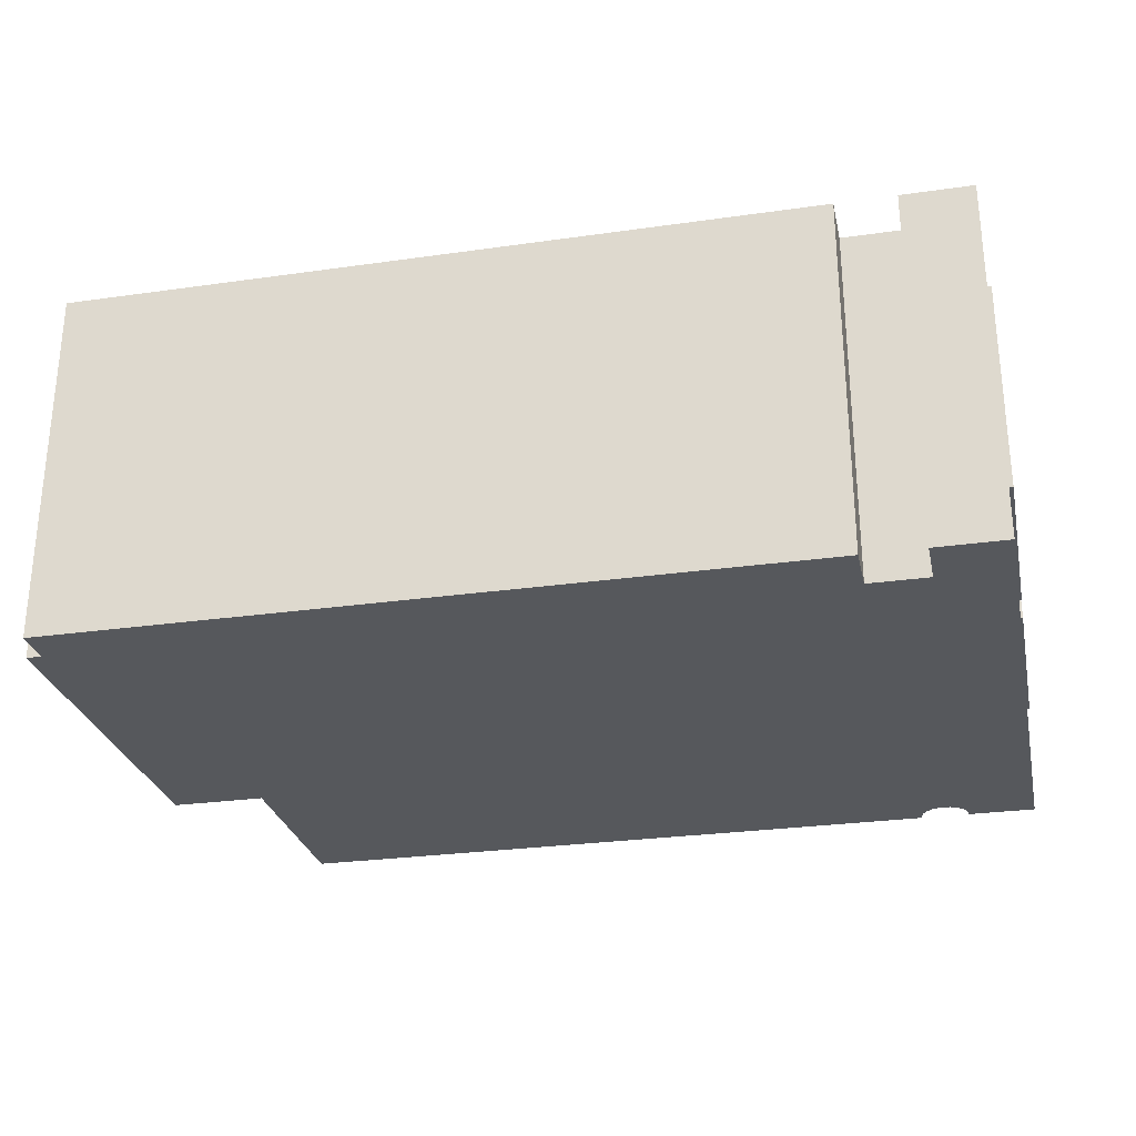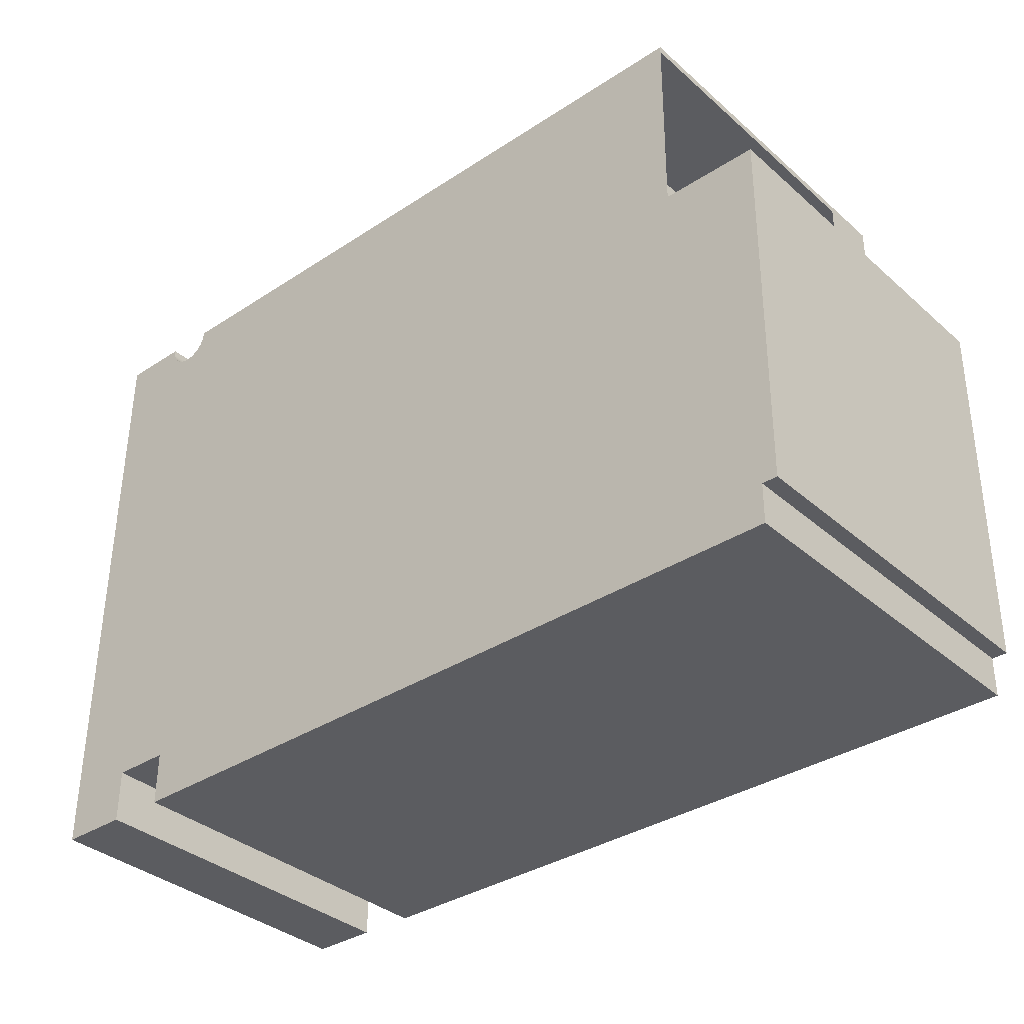
<metadata>
{"format":"obj","ext":"obj","renderer":"f3d","projection":"perspective","resolution":1024,"background":"white","views":[{"elev":-27.8,"azim":-167.3,"up":"+Y"},{"elev":-35.6,"azim":41.2,"up":"+Z"}]}
</metadata>
<code>
g Mesh1 ventana1_2_1 AUL021 Model
v -0.2447 6.41 -43.68
v -0.2124 6.41 -45.78
v -0.2624 6.41 -45.78
f 1 2 3
v -0.1947 6.41 -43.68
f 2 1 4
f 3 2 1
v -0.2624 7.01 -45.78
f 2 5 3
v -0.2124 7.01 -45.78
f 5 2 6
f 3 5 2
v -0.2628 7.06 -45.83
f 7 3 5
v -0.2628 6.36 -45.83
f 8 3 7
f 3 8 1
f 7 3 8
f 5 3 7
v -0.2443 7.06 -43.63
f 5 9 7
v -0.2447 7.01 -43.68
f 10 9 5
f 1 9 10
v -0.2443 6.36 -43.63
f 1 11 9
v -0.2532 6.36 -44.68
f 11 1 12
f 12 1 11
f 12 1 8
f 8 1 12
f 1 8 3
v -0.2128 6.36 -45.83
f 12 13 8
v -0.2032 6.36 -44.68
f 13 12 14
f 8 13 12
v -0.2628 5.52 -45.83
f 13 15 8
v -0.2128 5.52 -45.83
f 15 13 16
f 8 15 13
v -0.2627 5.652 -45.81
f 15 17 8
v -0.2627 5.517 -45.81
f 15 18 17
v -0.2624 5.01 -45.78
f 15 19 18
v -0.2628 4.96 -45.83
f 20 19 15
v -0.2532 5.01 -44.68
f 20 21 19
v -0.2532 4.96 -44.68
f 21 20 22
f 22 20 21
v -0.2032 4.96 -44.68
f 20 23 22
v -0.2128 4.96 -45.83
f 23 20 24
f 24 20 23
f 15 24 20
f 24 15 16
f 20 24 15
f 16 15 24
f 16 13 15
v -0.2127 5.652 -45.81
f 16 25 13
v -0.2127 5.517 -45.81
f 16 26 25
v -0.2124 5.01 -45.78
f 16 27 26
f 24 27 16
v -0.2036 5.01 -44.73
f 27 24 28
f 16 27 24
f 26 27 16
v -0.2125 5.517 -45.79
f 26 27 29
f 29 27 26
v -0.2124 6.31 -45.78
f 30 29 27
v -0.2125 5.652 -45.79
f 29 30 31
f 27 29 30
f 31 30 29
f 31 30 25
f 25 30 31
f 13 25 30
f 13 25 16
f 30 25 13
f 13 30 14
f 14 30 13
v -0.2036 6.31 -44.73
f 32 14 30
v -0.2032 6.31 -44.68
f 32 33 14
v -0.2032 5.01 -44.68
f 32 34 33
f 28 34 32
f 24 34 28
f 34 24 23
f 23 24 34
f 28 34 24
f 32 34 28
f 33 34 32
v -0.1947 6.31 -43.68
f 34 35 33
v -0.1947 5.01 -43.68
f 35 34 36
f 36 34 35
v -0.2447 5.01 -43.68
f 34 37 36
f 37 34 21
f 21 34 37
f 21 23 34
f 23 21 22
f 22 21 23
f 22 37 21
v -0.2443 4.96 -43.63
f 38 37 22
v -0.2444 5.517 -43.64
f 37 38 39
f 22 37 38
f 21 37 22
f 39 38 37
f 39 38 11
f 11 38 39
v -0.1943 6.36 -43.63
f 38 40 11
v -0.1943 4.96 -43.63
f 40 38 41
f 11 40 38
f 40 9 11
v -0.1943 7.06 -43.63
f 9 40 42
f 11 9 40
f 9 11 1
f 10 9 1
f 5 9 10
f 7 9 5
v -0.2128 7.06 -45.83
f 9 43 7
f 43 9 42
f 7 43 9
f 13 7 43
f 7 13 8
f 8 13 7
f 43 7 13
f 13 2 43
f 2 13 4
f 43 2 13
f 43 2 6
f 6 2 43
f 6 2 5
v -0.1947 7.01 -43.68
f 2 44 6
f 44 2 4
f 4 2 44
f 4 1 2
f 10 4 1
f 4 10 44
f 1 4 10
f 44 10 4
f 4 42 44
f 4 40 42
f 13 40 4
f 40 13 14
f 14 13 40
f 14 12 13
v -0.2532 6.31 -44.68
f 14 45 12
f 45 14 33
f 12 45 14
v -0.2536 6.31 -44.73
f 46 45 12
v -0.2536 5.01 -44.73
f 47 45 46
f 45 47 21
f 21 47 45
f 19 21 47
f 19 21 20
f 47 21 19
f 28 19 47
f 19 28 27
f 27 28 19
f 28 24 27
f 32 27 28
f 27 32 30
f 28 27 32
f 30 32 27
f 30 14 32
f 14 33 32
f 33 14 45
f 33 40 14
f 35 40 33
v -0.1944 5.652 -43.64
f 48 40 35
v -0.1944 5.517 -43.64
f 49 40 48
f 49 41 40
f 41 49 36
f 36 49 41
v -0.1946 5.517 -43.66
f 36 49 50
f 50 49 36
v -0.1946 5.652 -43.66
f 49 51 50
f 51 49 48
f 50 51 49
v -0.2446 5.652 -43.66
f 52 50 51
v -0.2446 5.517 -43.66
f 50 52 53
f 53 52 50
v -0.2447 6.31 -43.68
f 54 53 52
f 53 54 37
f 37 54 53
f 54 36 37
f 36 54 35
f 37 36 54
f 36 37 34
f 34 41 36
f 41 34 23
f 23 34 41
f 34 23 21
f 34 45 21
f 45 34 33
f 21 45 34
f 33 34 45
f 33 35 34
f 54 33 35
f 33 54 45
f 45 54 33
f 54 11 45
v -0.2444 5.652 -43.64
f 55 11 54
f 39 11 55
f 55 11 39
f 54 11 55
f 45 11 54
f 45 11 12
f 12 11 45
f 11 14 12
f 14 11 40
f 12 14 11
f 40 11 14
f 14 40 33
f 33 40 35
f 35 40 48
f 48 40 49
f 40 41 49
f 41 38 40
f 38 23 41
f 23 38 22
f 22 38 23
f 41 23 38
f 22 23 20
f 48 49 51
f 55 49 48
f 49 55 39
f 39 55 49
f 52 39 55
f 39 52 53
f 53 52 39
f 52 53 54
f 54 52 55
f 55 52 54
f 48 52 55
f 52 48 51
f 51 48 52
f 35 51 48
f 35 50 51
f 50 35 36
f 36 35 50
f 35 54 36
f 35 33 54
f 51 50 35
f 51 50 52
f 48 51 35
f 55 52 48
f 55 39 52
f 48 49 55
f 37 39 53
f 53 39 37
f 49 53 39
f 53 49 50
f 50 49 53
f 39 53 49
f 12 45 46
f 46 45 47
f 46 28 47
f 28 46 32
f 47 28 46
f 47 19 28
f 32 46 28
v -0.2624 6.31 -45.78
f 56 32 46
f 32 56 30
f 30 56 32
f 56 27 30
f 27 56 19
f 19 56 27
v -0.2625 5.517 -45.79
f 57 19 56
f 19 57 18
f 18 57 19
f 57 17 18
v -0.2625 5.652 -45.79
f 17 57 58
f 18 17 57
f 26 17 18
f 17 26 25
f 18 17 26
f 17 18 15
f 18 19 15
f 15 19 20
f 8 17 15
f 8 17 58
f 58 17 8
f 58 57 17
f 57 56 58
f 56 19 57
f 58 56 57
f 8 58 56
f 56 58 8
f 8 56 12
f 12 56 8
f 46 12 56
f 56 12 46
f 46 32 56
f 31 57 58
f 57 31 29
f 58 57 31
f 29 31 57
f 31 26 29
f 26 31 25
f 29 26 31
f 26 57 29
f 57 26 18
f 18 26 57
f 29 57 26
f 25 31 26
f 25 58 31
f 58 25 17
f 17 25 58
f 25 26 17
f 25 26 16
f 31 58 25
f 30 27 56
f 36 41 34
f 4 40 13
f 42 40 4
f 42 40 9
f 42 9 43
f 43 6 42
f 42 6 43
f 44 42 6
f 44 42 4
f 6 42 44
f 6 44 2
f 4 13 2
g Mesh2 ventana1_2_1 AUL021 Model
l 2 4
l 2 3
l 6 2
l 44 6
l 4 44
l 4 1
l 3 1
l 5 3
l 6 5
l 10 5
l 44 10
l 1 10
g Mesh3 ventana1_2_1 AUL021 Model
l 41 38
l 41 40
l 23 41
l 34 23
l 34 21
l 33 34
l 35 33
l 35 54
l 36 35
l 36 37
l 34 36
l 37 54
l 21 37
l 21 22
l 45 21
l 54 45
l 12 45
l 12 8
l 14 12
l 14 13
l 40 14
l 40 42
l 40 11
l 38 11
l 22 38
l 23 22
l 24 23
l 16 24
l 13 16
l 43 13
l 42 43
l 42 9
l 11 9
l 11 12
l 9 7
l 7 8
l 43 7
l 13 8
l 8 15
l 16 15
l 15 20
l 24 20
l 20 22
l 14 33
l 33 45
g Mesh4 ventana1_2_1 AUL021 Model
l 55 39
l 52 55
l 51 52
l 51 48
l 50 51
l 49 50
l 48 49
l 48 55
l 49 39
l 39 53
l 53 52
l 50 53
g Mesh5 ventana1_2_1 AUL021 Model
l 25 31
l 26 25
l 29 26
l 31 29
l 31 58
l 17 58
l 18 17
l 57 18
l 58 57
l 29 57
l 26 18
l 25 17
g Mesh6 ventana1_2_1 AUL021 Model
l 32 28
l 32 30
l 32 46
l 46 47
l 46 56
l 56 19
l 30 56
l 30 27
l 27 28
l 27 19
l 19 47
l 28 47
g Mesh7 ventana1_2_2 AUL021 Model
v -0.2666 6.41 -46.28
v -0.2343 6.41 -48.38
v -0.2843 6.41 -48.38
f 59 60 61
v -0.2166 6.41 -46.28
f 60 59 62
f 61 60 59
v -0.2843 7.01 -48.38
f 60 63 61
v -0.2343 7.01 -48.38
f 63 60 64
f 61 63 60
v -0.2847 7.06 -48.43
f 65 61 63
v -0.2847 6.36 -48.43
f 66 61 65
f 61 66 59
f 65 61 66
f 63 61 65
v -0.2662 7.06 -46.23
f 63 67 65
v -0.2666 7.01 -46.28
f 68 67 63
f 59 67 68
v -0.2662 6.36 -46.23
f 59 69 67
v -0.275 6.36 -47.28
f 69 59 70
f 70 59 69
f 70 59 66
f 66 59 70
f 59 66 61
v -0.2347 6.36 -48.43
f 70 71 66
v -0.225 6.36 -47.28
f 71 70 72
f 66 71 70
v -0.2847 5.52 -48.43
f 71 73 66
v -0.2347 5.52 -48.43
f 73 71 74
f 66 73 71
v -0.2845 5.652 -48.41
f 73 75 66
v -0.2845 5.517 -48.41
f 73 76 75
v -0.2843 5.01 -48.38
f 73 77 76
v -0.2847 4.96 -48.43
f 78 77 73
v -0.275 5.01 -47.28
f 78 79 77
v -0.275 4.96 -47.28
f 79 78 80
f 80 78 79
v -0.225 4.96 -47.28
f 78 81 80
v -0.2347 4.96 -48.43
f 81 78 82
f 82 78 81
f 73 82 78
f 82 73 74
f 78 82 73
f 74 73 82
f 74 71 73
v -0.2345 5.652 -48.41
f 74 83 71
v -0.2345 5.517 -48.41
f 74 84 83
v -0.2343 5.01 -48.38
f 74 85 84
f 82 85 74
v -0.2255 5.01 -47.33
f 85 82 86
f 74 85 82
f 84 85 74
v -0.2344 5.517 -48.39
f 84 85 87
f 87 85 84
v -0.2343 6.31 -48.38
f 88 87 85
v -0.2344 5.652 -48.39
f 87 88 89
f 85 87 88
f 89 88 87
f 89 88 83
f 83 88 89
f 71 83 88
f 71 83 74
f 88 83 71
f 71 88 72
f 72 88 71
v -0.2255 6.31 -47.33
f 90 72 88
v -0.225 6.31 -47.28
f 90 91 72
v -0.225 5.01 -47.28
f 90 92 91
f 86 92 90
f 82 92 86
f 92 82 81
f 81 82 92
f 86 92 82
f 90 92 86
f 91 92 90
v -0.2166 6.31 -46.28
f 92 93 91
v -0.2166 5.01 -46.28
f 93 92 94
f 94 92 93
v -0.2666 5.01 -46.28
f 92 95 94
f 95 92 79
f 79 92 95
f 79 81 92
f 81 79 80
f 80 79 81
f 80 95 79
v -0.2662 4.96 -46.23
f 96 95 80
v -0.2663 5.517 -46.24
f 95 96 97
f 80 95 96
f 79 95 80
f 97 96 95
f 97 96 69
f 69 96 97
v -0.2162 6.36 -46.23
f 96 98 69
v -0.2162 4.96 -46.23
f 98 96 99
f 69 98 96
f 98 67 69
v -0.2162 7.06 -46.23
f 67 98 100
f 69 67 98
f 67 69 59
f 68 67 59
f 63 67 68
f 65 67 63
v -0.2347 7.06 -48.43
f 67 101 65
f 101 67 100
f 65 101 67
f 71 65 101
f 65 71 66
f 66 71 65
f 101 65 71
f 71 60 101
f 60 71 62
f 101 60 71
f 101 60 64
f 64 60 101
f 64 60 63
v -0.2166 7.01 -46.28
f 60 102 64
f 102 60 62
f 62 60 102
f 62 59 60
f 68 62 59
f 62 68 102
f 59 62 68
f 102 68 62
f 62 100 102
f 62 98 100
f 71 98 62
f 98 71 72
f 72 71 98
f 72 70 71
v -0.275 6.31 -47.28
f 72 103 70
f 103 72 91
f 70 103 72
v -0.2754 6.31 -47.33
f 104 103 70
v -0.2754 5.01 -47.33
f 105 103 104
f 103 105 79
f 79 105 103
f 77 79 105
f 77 79 78
f 105 79 77
f 86 77 105
f 77 86 85
f 85 86 77
f 86 82 85
f 90 85 86
f 85 90 88
f 86 85 90
f 88 90 85
f 88 72 90
f 72 91 90
f 91 72 103
f 91 98 72
f 93 98 91
v -0.2163 5.652 -46.24
f 106 98 93
v -0.2163 5.517 -46.24
f 107 98 106
f 107 99 98
f 99 107 94
f 94 107 99
v -0.2165 5.517 -46.26
f 94 107 108
f 108 107 94
v -0.2165 5.652 -46.26
f 107 109 108
f 109 107 106
f 108 109 107
v -0.2665 5.652 -46.26
f 110 108 109
v -0.2665 5.517 -46.26
f 108 110 111
f 111 110 108
v -0.2666 6.31 -46.28
f 112 111 110
f 111 112 95
f 95 112 111
f 112 94 95
f 94 112 93
f 95 94 112
f 94 95 92
f 92 99 94
f 99 92 81
f 81 92 99
f 92 81 79
f 92 103 79
f 103 92 91
f 79 103 92
f 91 92 103
f 91 93 92
f 112 91 93
f 91 112 103
f 103 112 91
f 112 69 103
v -0.2663 5.652 -46.24
f 113 69 112
f 97 69 113
f 113 69 97
f 112 69 113
f 103 69 112
f 103 69 70
f 70 69 103
f 69 72 70
f 72 69 98
f 70 72 69
f 98 69 72
f 72 98 91
f 91 98 93
f 93 98 106
f 106 98 107
f 98 99 107
f 99 96 98
f 96 81 99
f 81 96 80
f 80 96 81
f 99 81 96
f 80 81 78
f 106 107 109
f 113 107 106
f 107 113 97
f 97 113 107
f 110 97 113
f 97 110 111
f 111 110 97
f 110 111 112
f 112 110 113
f 113 110 112
f 106 110 113
f 110 106 109
f 109 106 110
f 93 109 106
f 93 108 109
f 108 93 94
f 94 93 108
f 93 112 94
f 93 91 112
f 109 108 93
f 109 108 110
f 106 109 93
f 113 110 106
f 113 97 110
f 106 107 113
f 95 97 111
f 111 97 95
f 107 111 97
f 111 107 108
f 108 107 111
f 97 111 107
f 70 103 104
f 104 103 105
f 104 86 105
f 86 104 90
f 105 86 104
f 105 77 86
f 90 104 86
v -0.2843 6.31 -48.38
f 114 90 104
f 90 114 88
f 88 114 90
f 114 85 88
f 85 114 77
f 77 114 85
v -0.2844 5.517 -48.39
f 115 77 114
f 77 115 76
f 76 115 77
f 115 75 76
v -0.2844 5.652 -48.39
f 75 115 116
f 76 75 115
f 84 75 76
f 75 84 83
f 76 75 84
f 75 76 73
f 76 77 73
f 73 77 78
f 66 75 73
f 66 75 116
f 116 75 66
f 116 115 75
f 115 114 116
f 114 77 115
f 116 114 115
f 66 116 114
f 114 116 66
f 66 114 70
f 70 114 66
f 104 70 114
f 114 70 104
f 104 90 114
f 89 115 116
f 115 89 87
f 116 115 89
f 87 89 115
f 89 84 87
f 84 89 83
f 87 84 89
f 84 115 87
f 115 84 76
f 76 84 115
f 87 115 84
f 83 89 84
f 83 116 89
f 116 83 75
f 75 83 116
f 83 84 75
f 83 84 74
f 89 116 83
f 88 85 114
f 94 99 92
f 62 98 71
f 100 98 62
f 100 98 67
f 100 67 101
f 101 64 100
f 100 64 101
f 102 100 64
f 102 100 62
f 64 100 102
f 64 102 60
f 62 71 60
g Mesh8 ventana1_2_2 AUL021 Model
l 60 62
l 60 61
l 64 60
l 102 64
l 62 102
l 62 59
l 61 59
l 63 61
l 64 63
l 68 63
l 102 68
l 59 68
g Mesh9 ventana1_2_2 AUL021 Model
l 99 96
l 99 98
l 81 99
l 92 81
l 92 79
l 91 92
l 93 91
l 93 112
l 94 93
l 94 95
l 92 94
l 95 112
l 79 95
l 79 80
l 103 79
l 112 103
l 70 103
l 70 66
l 72 70
l 72 71
l 98 72
l 98 100
l 98 69
l 96 69
l 80 96
l 81 80
l 82 81
l 74 82
l 71 74
l 101 71
l 100 101
l 100 67
l 69 67
l 69 70
l 67 65
l 65 66
l 101 65
l 71 66
l 66 73
l 74 73
l 73 78
l 82 78
l 78 80
l 72 91
l 91 103
g Mesh10 ventana1_2_2 AUL021 Model
l 113 97
l 110 113
l 109 110
l 109 106
l 108 109
l 107 108
l 106 107
l 106 113
l 107 97
l 97 111
l 111 110
l 108 111
g Mesh11 ventana1_2_2 AUL021 Model
l 83 89
l 84 83
l 87 84
l 89 87
l 89 116
l 75 116
l 76 75
l 115 76
l 116 115
l 87 115
l 84 76
l 83 75
g Mesh12 ventana1_2_2 AUL021 Model
l 90 86
l 90 88
l 90 104
l 104 105
l 104 114
l 114 77
l 88 114
l 88 85
l 85 86
l 85 77
l 77 105
l 86 105
g Mesh13 AUL021 Model
v 1.039 4.06 -48.64
v 0.4954 4.06 -43.07
v 0.4586 4.06 -48.64
f 117 118 119
v 0.5034 4.06 -43.13
f 118 117 120
f 119 118 117
v 0.4541 4.06 -49.17
f 118 121 119
v -0.1894 4.06 -43.05
f 122 121 118
v -0.1943 4.06 -43.63
f 123 121 122
v -0.2128 4.06 -45.83
f 124 121 123
v -0.2162 4.06 -46.23
f 125 121 124
v -0.2347 4.06 -48.43
f 126 121 125
v -0.2408 4.06 -49.16
f 121 126 127
f 127 126 121
v -0.2347 4.96 -48.43
f 128 126 127
v -0.2162 4.96 -46.23
f 129 126 128
f 129 125 126
v -0.2162 7.06 -46.23
f 125 129 130
f 130 129 125
f 126 125 129
f 125 121 126
f 124 121 125
f 123 121 124
f 122 121 123
f 118 121 122
f 119 121 118
v 0.4586 7.66 -48.64
f 131 121 119
v 0.4541 7.66 -49.17
f 121 131 132
f 119 121 131
f 132 131 121
f 132 127 121
v -0.2408 7.66 -49.16
f 127 132 133
f 121 127 132
f 133 132 127
f 133 128 127
v -0.2347 7.06 -48.43
f 133 134 128
f 133 130 134
v -0.2128 7.06 -45.83
f 133 135 130
v -0.1943 7.06 -43.63
f 133 136 135
v -0.1894 7.66 -43.05
f 137 136 133
f 137 123 136
f 123 137 122
f 122 137 123
v 0.4968 7.66 -43.06
f 138 122 137
v 0.4968 4.06 -43.06
f 122 138 139
f 139 138 122
f 138 118 139
v 0.4954 7.66 -43.07
f 118 138 140
f 139 118 138
f 122 118 139
f 139 118 122
f 140 138 118
f 140 120 118
v 0.5034 7.66 -43.13
f 120 140 141
f 118 120 140
f 120 117 118
v 0.5279 4.06 -43.19
f 120 117 142
f 142 117 120
v 0.5672 4.06 -43.24
f 142 117 143
f 143 117 142
v 0.6186 4.06 -43.28
f 143 117 144
f 144 117 143
v 0.6787 4.06 -43.31
f 144 117 145
f 145 117 144
v 0.7433 4.06 -43.32
f 145 117 146
f 146 117 145
v 0.8081 4.06 -43.31
f 146 117 147
f 147 117 146
v 0.8686 4.06 -43.29
f 147 117 148
f 148 117 147
v 0.9207 4.06 -43.25
f 148 117 149
f 149 117 148
v 0.9609 4.06 -43.2
f 149 117 150
f 150 117 149
v 0.9864 4.06 -43.14
f 150 117 151
f 151 117 150
v 0.9954 4.06 -43.07
f 151 117 152
f 152 117 151
v 7.7 4.06 -43.12
f 153 152 117
v 0.9942 4.06 -43.06
f 152 153 154
f 154 153 152
v 7.7 7.06 -43.12
f 154 155 153
v 0.9942 7.66 -43.06
f 155 154 156
f 153 155 154
v 7.7 4.06 -43.19
f 157 153 155
v 7.685 4.06 -44.99
f 153 158 157
f 153 117 158
f 117 152 153
f 158 117 153
v 7.683 4.06 -45.15
f 158 117 159
f 159 117 158
v 8.449 4.06 -49.23
f 117 160 159
v 1.034 4.06 -49.17
f 160 117 161
f 161 117 160
v 1.039 7.66 -48.64
f 161 162 117
v 1.034 7.66 -49.17
f 162 161 163
f 117 162 161
f 162 119 117
f 119 162 131
f 117 119 162
f 131 162 119
f 163 161 162
v 8.449 7.66 -49.23
f 161 164 163
f 164 161 160
f 160 161 164
f 163 164 161
v 8.452 4.06 -48.84
f 165 164 160
v 8.452 7.66 -48.84
f 164 165 166
f 166 165 164
v 8.602 7.66 -48.85
f 165 167 166
v 8.602 4.06 -48.85
f 167 165 168
f 168 165 167
v 8.633 4.06 -45.16
f 169 165 168
f 159 165 169
f 159 160 165
f 159 160 117
f 165 160 159
f 160 164 165
f 169 165 159
f 168 165 169
v 8.633 7.66 -45.16
f 170 168 169
f 168 170 167
f 169 168 170
f 167 170 168
f 159 170 169
v 7.683 7.66 -45.15
f 170 159 171
f 169 170 159
f 171 159 170
v 7.685 6.99 -44.99
f 172 171 159
v 7.685 7.06 -44.99
f 173 171 172
v 7.7 7.06 -43.19
f 174 171 173
f 155 171 174
v 7.7 7.66 -43.12
f 171 155 175
f 175 155 171
f 155 156 175
f 156 154 155
f 152 156 154
v 0.9954 7.66 -43.07
f 156 152 176
f 154 156 152
f 176 152 156
f 151 176 152
v 0.9864 7.66 -43.14
f 176 151 177
f 152 176 151
f 177 151 176
v 0.9609 7.66 -43.2
f 151 178 177
f 178 151 150
f 177 178 151
f 150 151 178
f 149 178 150
v 0.9207 7.66 -43.25
f 178 149 179
f 150 178 149
f 179 149 178
f 148 179 149
v 0.8686 7.66 -43.29
f 179 148 180
f 149 179 148
f 180 148 179
v 0.8081 7.66 -43.31
f 148 181 180
f 181 148 147
f 147 148 181
f 180 181 148
f 146 181 147
v 0.7433 7.66 -43.32
f 181 146 182
f 147 181 146
f 182 146 181
f 145 182 146
v 0.6787 7.66 -43.31
f 182 145 183
f 146 182 145
f 183 145 182
v 0.6186 7.66 -43.28
f 145 184 183
f 184 145 144
f 144 145 184
f 183 184 145
v 0.5672 7.66 -43.24
f 144 185 184
f 185 144 143
f 143 144 185
f 184 185 144
v 0.5279 7.66 -43.19
f 143 186 185
f 186 143 142
f 142 143 186
f 185 186 143
f 142 141 186
f 141 142 120
f 120 142 141
f 186 141 142
f 141 140 120
f 175 156 155
f 174 171 155
f 173 171 174
f 172 171 173
f 159 171 172
f 159 158 172
f 172 158 159
f 155 174 157
f 157 174 155
v 7.7 6.99 -43.19
f 187 157 174
f 174 157 187
f 155 153 157
f 157 158 153
f 166 167 165
f 137 122 138
f 136 123 137
v -0.1943 4.96 -43.63
f 123 188 136
f 188 123 124
f 136 188 123
f 124 123 188
v -0.2128 4.96 -45.83
f 188 124 189
f 189 124 188
f 189 124 125
f 125 124 189
f 130 189 125
f 130 135 189
f 130 135 133
f 189 135 130
f 125 189 130
f 135 136 133
f 133 136 137
f 134 130 133
f 128 134 133
f 127 128 133
f 127 126 128
f 128 126 129
g Mesh14 AUL021 Model
l 154 153
l 154 152
l 154 156
l 156 175
l 156 176
l 176 177
l 177 178
l 178 179
l 179 180
l 180 181
l 181 182
l 182 183
l 183 184
l 184 185
l 185 186
l 186 141
l 141 140
l 140 138
l 139 138
l 118 139
l 120 118
l 142 120
l 143 142
l 144 143
l 145 144
l 146 145
l 147 146
l 148 147
l 149 148
l 150 149
l 151 150
l 152 151
l 122 139
l 122 123
l 122 137
l 137 138
l 137 133
l 133 132
l 127 133
l 126 127
l 126 125
l 124 125
l 124 123
l 127 121
l 121 119
l 121 132
l 132 131
l 119 131
l 119 117
l 117 161
l 117 162
l 162 163
l 131 162
l 163 164
l 161 163
l 161 160
l 165 160
l 168 165
l 169 168
l 159 169
l 158 159
l 157 158
l 157 153
l 157 187
l 187 174
l 173 174
l 173 172
l 172 158
l 153 155
l 155 175
l 175 171
l 159 171
l 171 170
l 169 170
l 170 167
l 168 167
l 167 166
l 165 166
l 166 164
l 160 164
g Mesh15 AUL021 Model
l 130 134
l 129 130
l 128 129
l 128 134
g Mesh16 AUL021 Model
l 188 136
l 189 188
l 189 135
l 135 136
g Mesh17 Model
v 145.9 3.3 -184.3
v 145.9 3.33 -184.3
l 190 191
g Mesh18 Model
v 139 3.33 -157.4
v 139 3.3 -157.4
l 192 193

</code>
